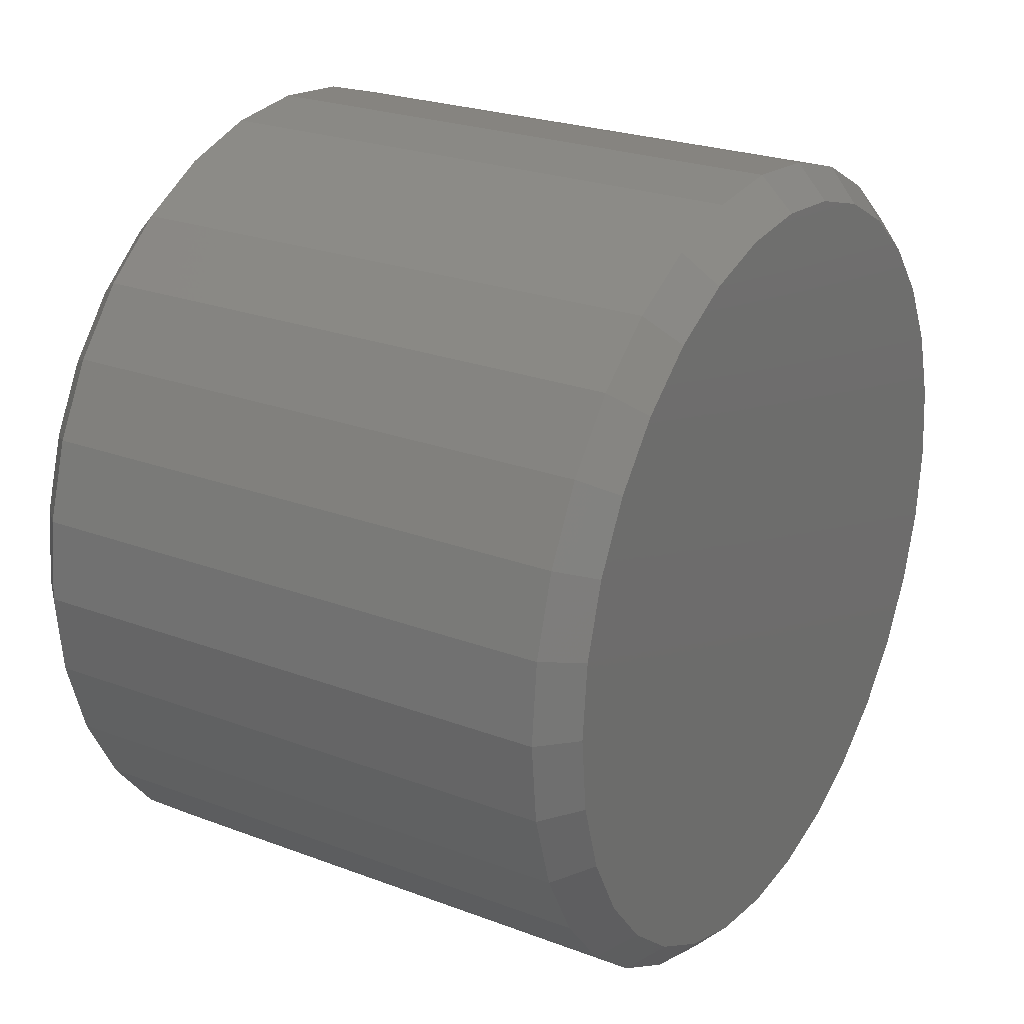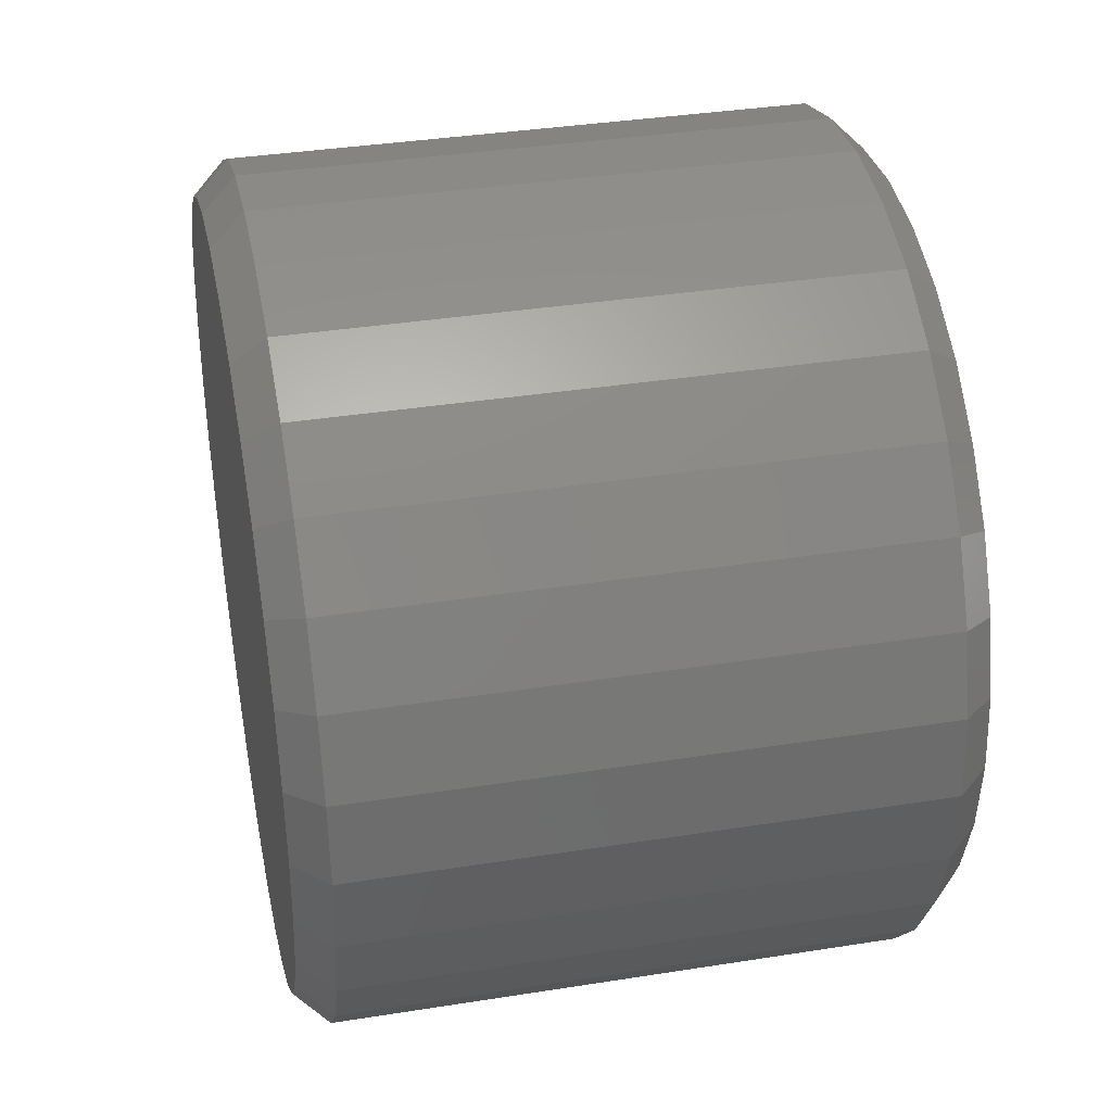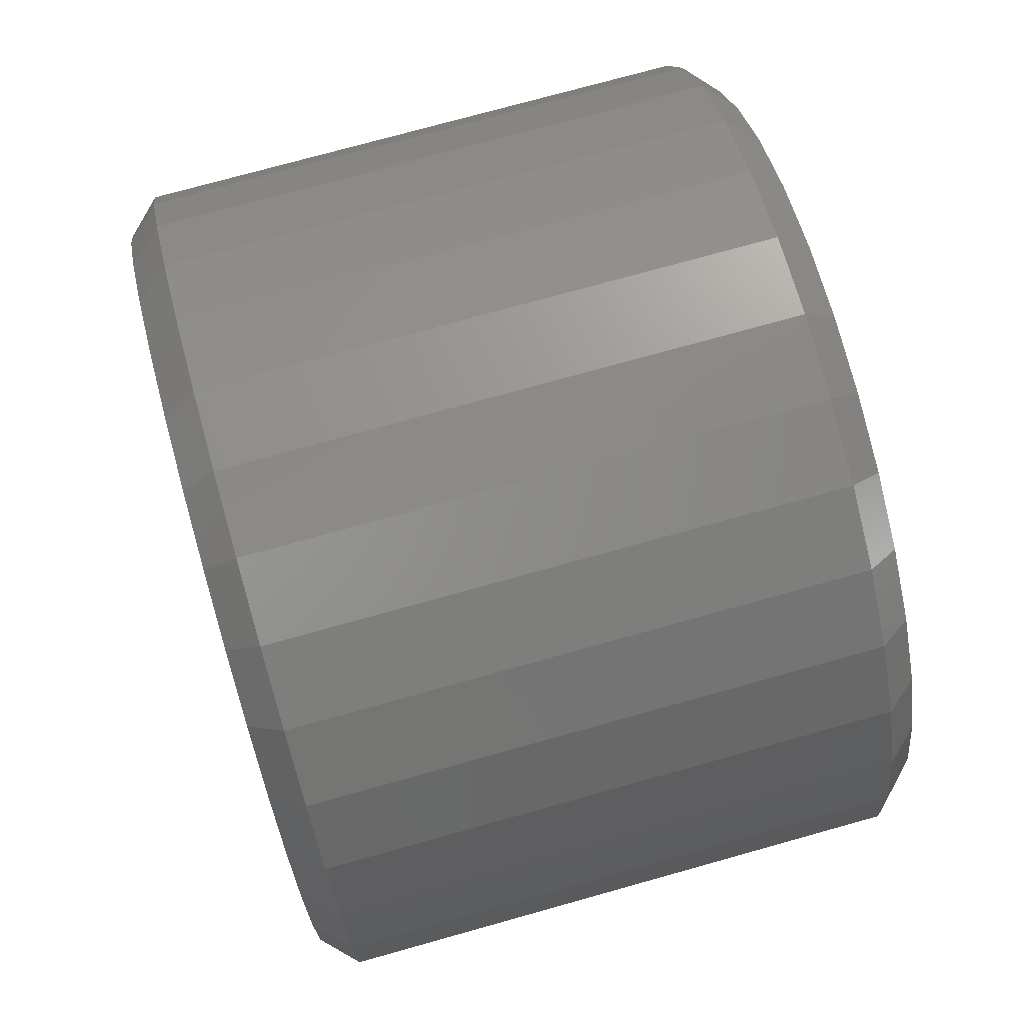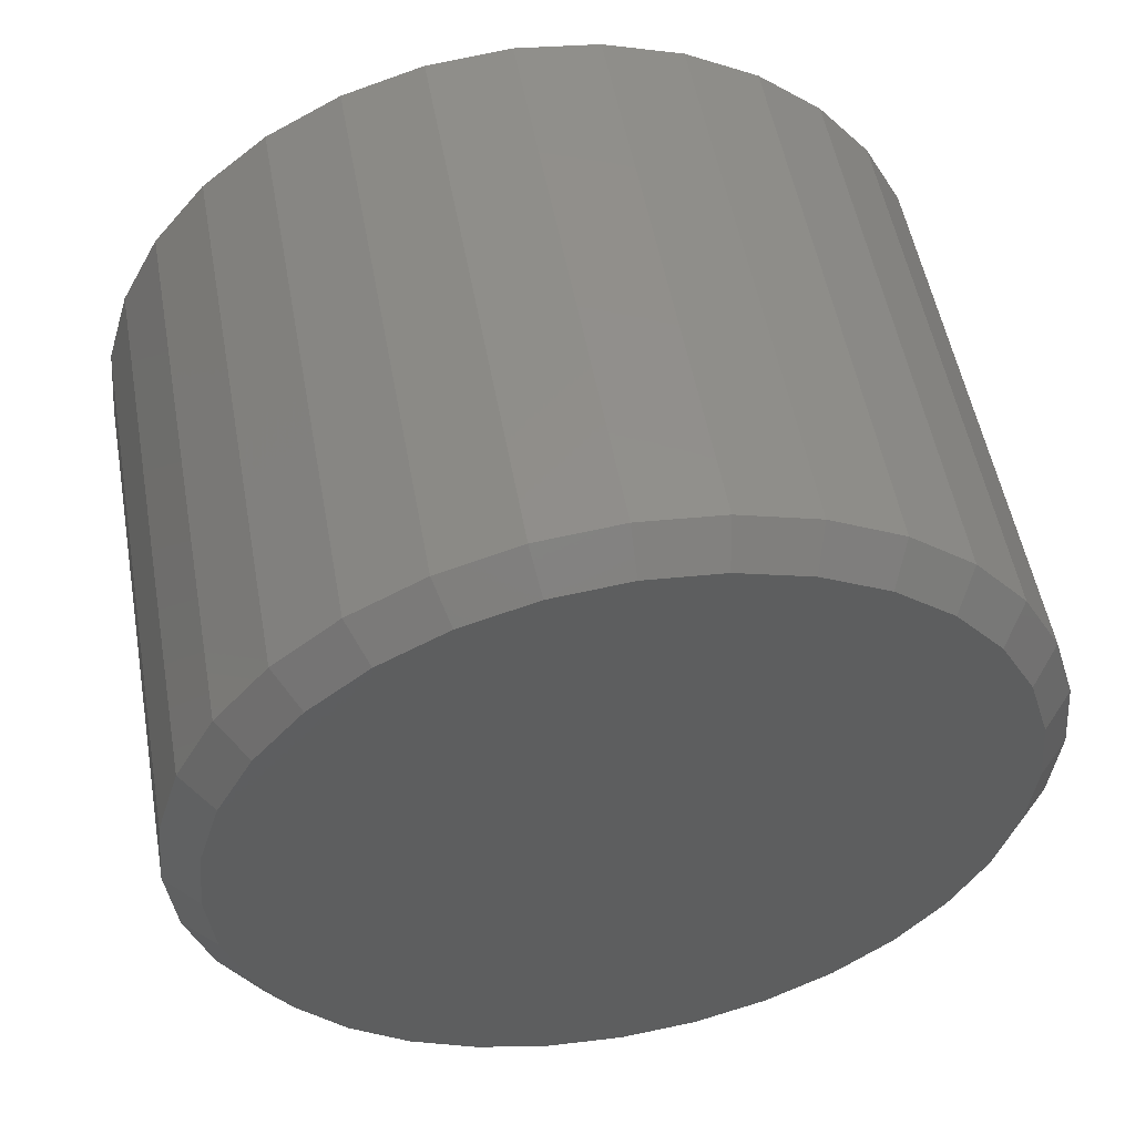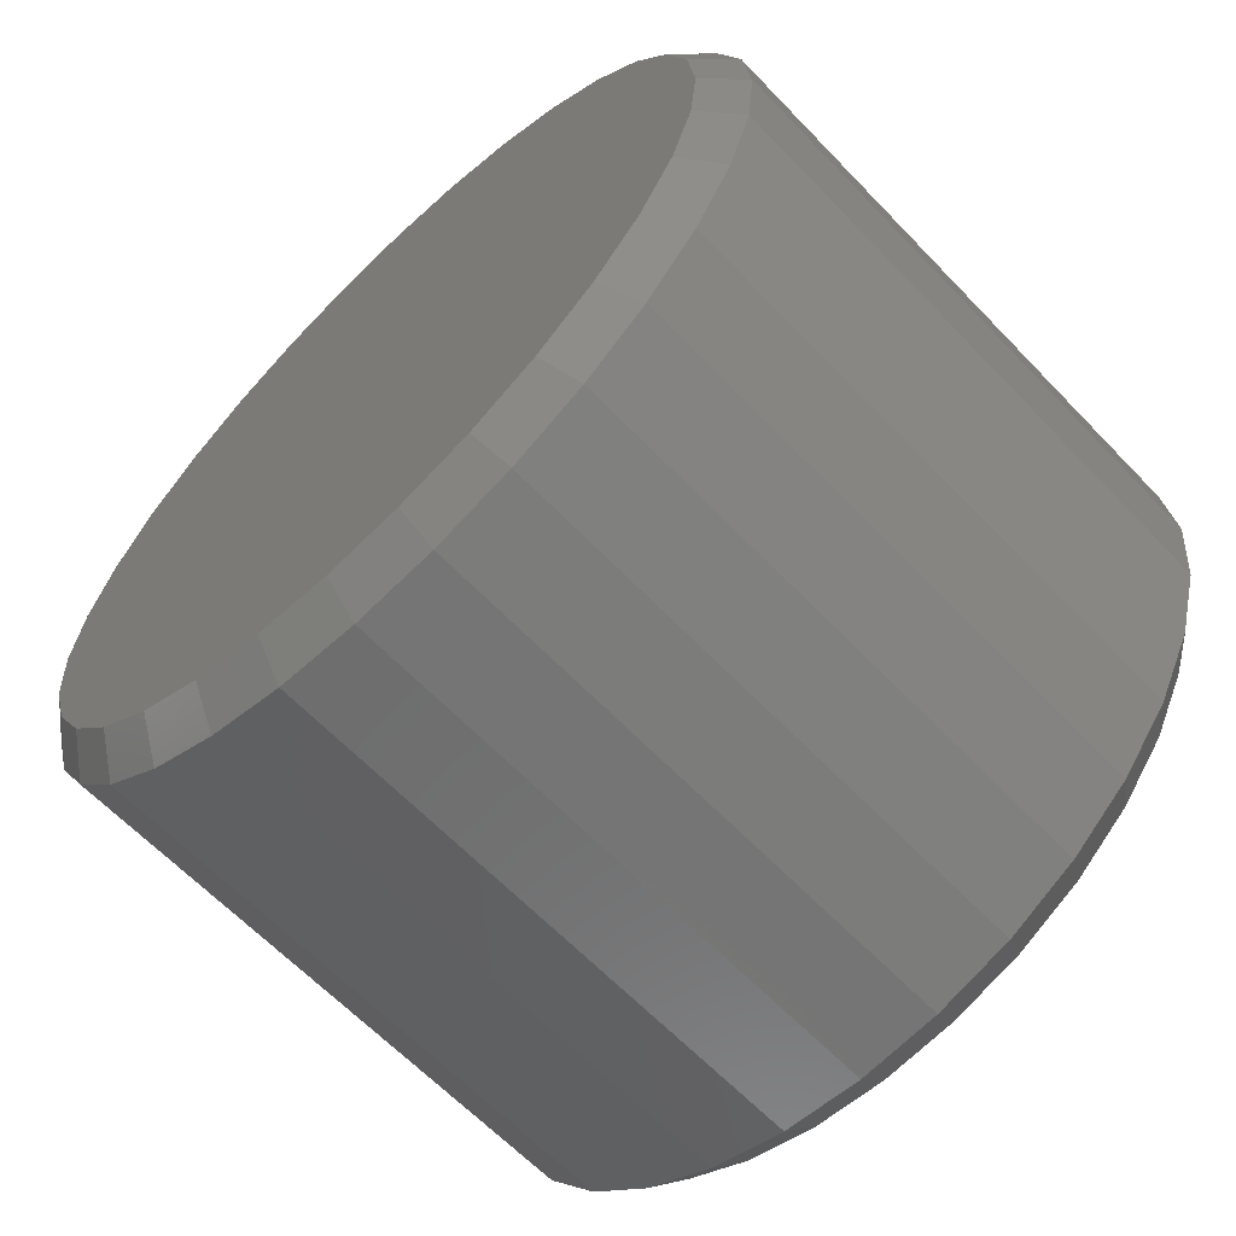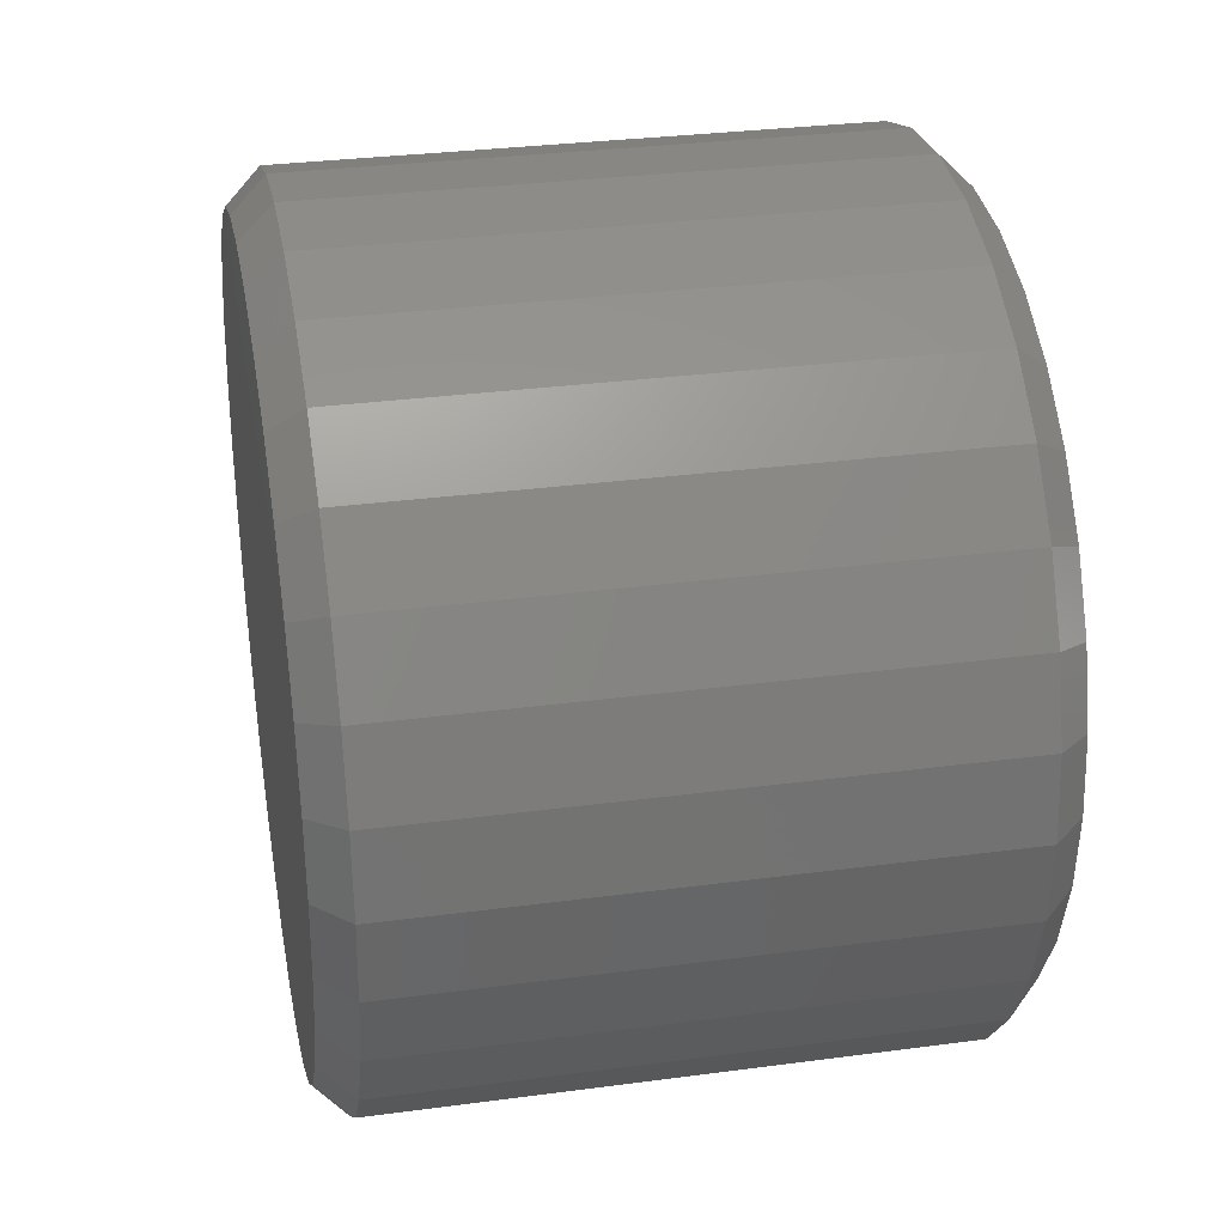
<metadata>
{"format":"stl","ext":"stl","renderer":"f3d","projection":"perspective","resolution":1024,"background":"white","views":[{"elev":24.5,"azim":-148.3,"up":"+Y"},{"elev":36.7,"azim":-11.6,"up":"+Z"},{"elev":74.9,"azim":164.4,"up":"+Y"},{"elev":52.7,"azim":79.8,"up":"+Y"},{"elev":-63.7,"azim":-46.3,"up":"+Y"},{"elev":30.9,"azim":169.2,"up":"+Y"}]}
</metadata>
<code>
# stl→obj: 128 verts, 252 faces
v 0.007812 0.09704 0.5935
v 0.1406 0.09704 0.5935
v 0.007812 0.09513 0.5741
v 0.1406 0.09513 0.5741
v 0.007812 0.08946 0.5554
v 0.1406 0.08946 0.5554
v 0.007812 0.08026 0.5382
v 0.1406 0.08026 0.5382
v 0.007812 0.06787 0.5231
v 0.1406 0.06787 0.5231
v 0.007812 0.05278 0.5107
v 0.1406 0.05278 0.5107
v 0.007812 0.03556 0.5015
v 0.1406 0.03556 0.5015
v 0.007812 0.01688 0.4958
v 0.1406 0.01688 0.4958
v 0.007812 -0.002549 0.4939
v 0.1406 -0.002549 0.4939
v 0.007812 -0.02198 0.4958
v 0.1406 -0.02198 0.4958
v 0.007812 -0.04066 0.5015
v 0.1406 -0.04066 0.5015
v 0.007812 -0.05788 0.5107
v 0.1406 -0.05788 0.5107
v 0.007812 -0.07297 0.5231
v 0.1406 -0.07297 0.5231
v 0.007812 -0.08535 0.5382
v 0.1406 -0.08535 0.5382
v 0.007812 -0.09456 0.5554
v 0.1406 -0.09456 0.5554
v 0.007812 -0.1002 0.5741
v 0.1406 -0.1002 0.5741
v 0.007812 -0.1021 0.5935
v 0.1406 -0.1021 0.5935
v 0.007812 -0.1002 0.6129
v 0.1406 -0.1002 0.6129
v 0.007812 -0.09456 0.6316
v 0.1406 -0.09456 0.6316
v 0.007812 -0.08535 0.6488
v 0.1406 -0.08535 0.6488
v 0.007812 -0.07297 0.6639
v 0.1406 -0.07297 0.6639
v 0.007812 -0.05788 0.6763
v 0.1406 -0.05788 0.6763
v 0.007812 -0.04066 0.6855
v 0.1406 -0.04066 0.6855
v 0.007812 -0.02198 0.6912
v 0.1406 -0.02198 0.6912
v 0.007812 -0.002549 0.6931
v 0.1406 -0.002549 0.6931
v 0.007812 0.01688 0.6912
v 0.1406 0.01688 0.6912
v 0.007812 0.03556 0.6855
v 0.1406 0.03556 0.6855
v 0.007812 0.05278 0.6763
v 0.1406 0.05278 0.6763
v 0.007812 0.06787 0.6639
v 0.1406 0.06787 0.6639
v 0.007812 0.08026 0.6488
v 0.1406 0.08026 0.6488
v 0.007812 0.08946 0.6316
v 0.1406 0.08946 0.6316
v 0.007812 0.09513 0.6129
v 0.1406 0.09513 0.6129
v 0.1484 -0.02045 0.6835
v 0.1484 0.01536 0.6835
v 0.1484 -0.002549 0.6853
v 0.1484 -0.03767 0.6783
v 0.1484 0.03257 0.6783
v 0.1484 -0.05354 0.6698
v 0.1484 0.04844 0.6698
v 0.1484 -0.06745 0.6584
v 0.1484 0.06235 0.6584
v 0.1484 0.06235 0.5286
v 0.1484 -0.05354 0.5172
v 0.1484 0.04844 0.5172
v 0.1484 -0.03767 0.5087
v 0.1484 0.03257 0.5087
v 0.1484 -0.02045 0.5035
v 0.1484 0.01536 0.5035
v 0.1484 -0.002549 0.5017
v 0.1484 0.07376 0.6445
v 0.1484 -0.07886 0.6445
v 0.1484 0.08224 0.6286
v 0.1484 -0.08734 0.6286
v 0.1484 0.08746 0.6114
v 0.1484 -0.09256 0.6114
v 0.1484 0.08923 0.5935
v 0.1484 -0.09433 0.5935
v 0.1484 0.08746 0.5756
v 0.1484 -0.09256 0.5756
v 0.1484 0.08224 0.5584
v 0.1484 -0.08734 0.5584
v 0.1484 0.07376 0.5425
v 0.1484 -0.07886 0.5425
v 0.1484 -0.06745 0.5286
v -1.429e-16 -0.002549 0.6853
v -1.427e-16 0.01536 0.6835
v -1.427e-16 -0.02045 0.6835
v -1.421e-16 -0.03767 0.6783
v -1.421e-16 0.03257 0.6783
v -1.412e-16 -0.05354 0.6698
v -1.412e-16 0.04844 0.6698
v -1.399e-16 -0.06745 0.6584
v -1.399e-16 0.06235 0.6584
v -1.242e-16 0.04844 0.5172
v -1.242e-16 -0.05354 0.5172
v -1.255e-16 0.06235 0.5286
v -1.233e-16 -0.03767 0.5087
v -1.233e-16 0.03257 0.5087
v -1.227e-16 -0.02045 0.5035
v -1.227e-16 0.01536 0.5035
v -1.225e-16 -0.002549 0.5017
v -1.255e-16 -0.06745 0.5286
v -1.27e-16 -0.07886 0.5425
v -1.27e-16 0.07376 0.5425
v -1.288e-16 -0.08734 0.5584
v -1.288e-16 0.08224 0.5584
v -1.307e-16 -0.09256 0.5756
v -1.307e-16 0.08746 0.5756
v -1.327e-16 -0.09433 0.5935
v -1.327e-16 0.08923 0.5935
v -1.347e-16 -0.09256 0.6114
v -1.347e-16 0.08746 0.6114
v -1.366e-16 -0.08734 0.6286
v -1.366e-16 0.08224 0.6286
v -1.383e-16 -0.07886 0.6445
v -1.383e-16 0.07376 0.6445
f 1 2 3
f 3 2 4
f 3 4 5
f 5 4 6
f 5 6 7
f 7 6 8
f 7 8 9
f 9 8 10
f 9 10 11
f 11 10 12
f 11 12 13
f 13 12 14
f 13 14 15
f 15 14 16
f 15 16 17
f 17 16 18
f 17 18 19
f 19 18 20
f 19 20 21
f 21 20 22
f 21 22 23
f 23 22 24
f 23 24 25
f 25 24 26
f 25 26 27
f 27 26 28
f 27 28 29
f 29 28 30
f 29 30 31
f 31 30 32
f 31 32 33
f 33 32 34
f 33 34 35
f 35 34 36
f 35 36 37
f 37 36 38
f 37 38 39
f 39 38 40
f 39 40 41
f 41 40 42
f 41 42 43
f 43 42 44
f 43 44 45
f 45 44 46
f 45 46 47
f 47 46 48
f 47 48 49
f 49 48 50
f 49 50 51
f 51 50 52
f 51 52 53
f 53 52 54
f 53 54 55
f 55 54 56
f 55 56 57
f 57 56 58
f 57 58 59
f 59 58 60
f 59 60 61
f 61 60 62
f 61 62 63
f 63 62 64
f 63 64 1
f 1 64 2
f 65 66 67
f 66 65 68
f 66 68 69
f 69 68 70
f 69 70 71
f 71 70 72
f 71 72 73
f 74 75 76
f 76 75 77
f 76 77 78
f 78 77 79
f 78 79 80
f 80 79 81
f 73 72 82
f 82 72 83
f 82 83 84
f 84 83 85
f 84 85 86
f 86 85 87
f 86 87 88
f 88 87 89
f 88 89 90
f 90 89 91
f 90 91 92
f 92 91 93
f 92 93 94
f 94 93 95
f 94 95 74
f 74 95 96
f 74 96 75
f 88 90 2
f 90 4 2
f 34 32 89
f 32 91 89
f 32 30 93
f 91 32 93
f 28 26 95
f 95 30 28
f 93 30 95
f 24 22 77
f 75 24 77
f 75 96 24
f 20 18 79
f 79 22 20
f 77 22 79
f 16 14 78
f 80 16 78
f 80 81 16
f 12 10 76
f 76 14 12
f 78 14 76
f 8 6 92
f 94 8 92
f 94 74 8
f 90 6 4
f 92 6 90
f 96 95 26
f 26 24 96
f 81 79 18
f 18 16 81
f 74 76 10
f 10 8 74
f 89 87 34
f 87 36 34
f 2 64 88
f 64 86 88
f 64 62 84
f 86 64 84
f 60 58 82
f 82 62 60
f 84 62 82
f 56 54 69
f 71 56 69
f 71 73 56
f 52 50 66
f 66 54 52
f 69 54 66
f 48 46 68
f 65 48 68
f 65 67 48
f 44 42 70
f 70 46 44
f 68 46 70
f 40 38 85
f 83 40 85
f 83 72 40
f 87 38 36
f 85 38 87
f 73 82 58
f 58 56 73
f 67 66 50
f 50 48 67
f 72 70 42
f 42 40 72
f 97 98 99
f 100 99 98
f 101 100 98
f 102 100 101
f 103 102 101
f 104 102 103
f 105 104 103
f 106 107 108
f 109 107 106
f 110 109 106
f 111 109 110
f 112 111 110
f 113 111 112
f 107 114 108
f 108 114 115
f 108 115 116
f 116 115 117
f 116 117 118
f 118 117 119
f 118 119 120
f 120 119 121
f 120 121 122
f 122 121 123
f 122 123 124
f 124 123 125
f 124 125 126
f 126 125 127
f 126 127 128
f 128 127 104
f 128 104 105
f 121 31 33
f 121 119 31
f 1 120 122
f 1 3 120
f 117 29 31
f 117 31 119
f 115 25 27
f 27 29 115
f 115 29 117
f 109 21 23
f 109 23 107
f 23 114 107
f 111 17 19
f 19 21 111
f 111 21 109
f 110 13 15
f 110 15 112
f 15 113 112
f 106 9 11
f 11 13 106
f 106 13 110
f 118 5 7
f 118 7 116
f 7 108 116
f 3 5 120
f 120 5 118
f 25 115 114
f 114 23 25
f 17 111 113
f 113 15 17
f 9 106 108
f 108 7 9
f 122 63 1
f 122 124 63
f 33 123 121
f 33 35 123
f 126 61 63
f 126 63 124
f 128 57 59
f 59 61 128
f 128 61 126
f 101 53 55
f 101 55 103
f 55 105 103
f 98 49 51
f 51 53 98
f 98 53 101
f 100 45 47
f 100 47 99
f 47 97 99
f 102 41 43
f 43 45 102
f 102 45 100
f 125 37 39
f 125 39 127
f 39 104 127
f 35 37 123
f 123 37 125
f 57 128 105
f 105 55 57
f 49 98 97
f 97 47 49
f 41 102 104
f 104 39 41

</code>
